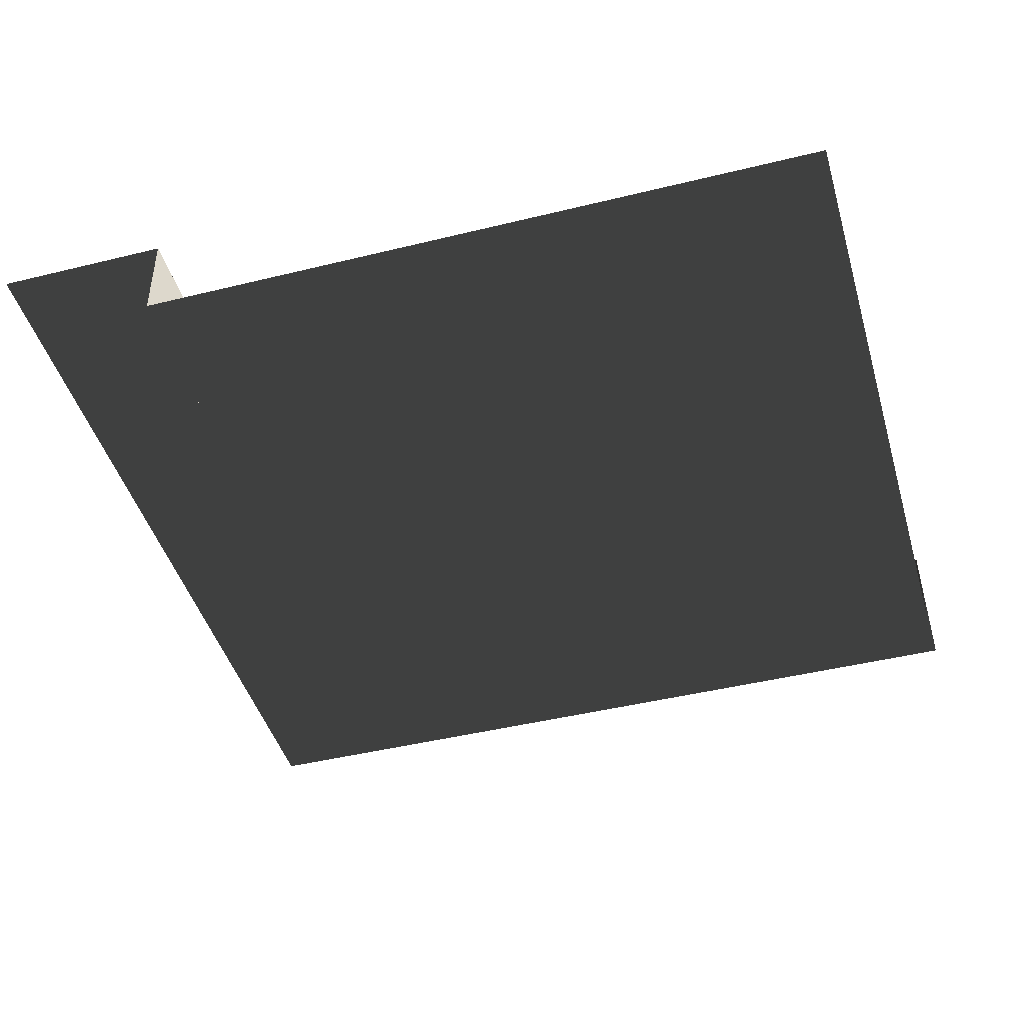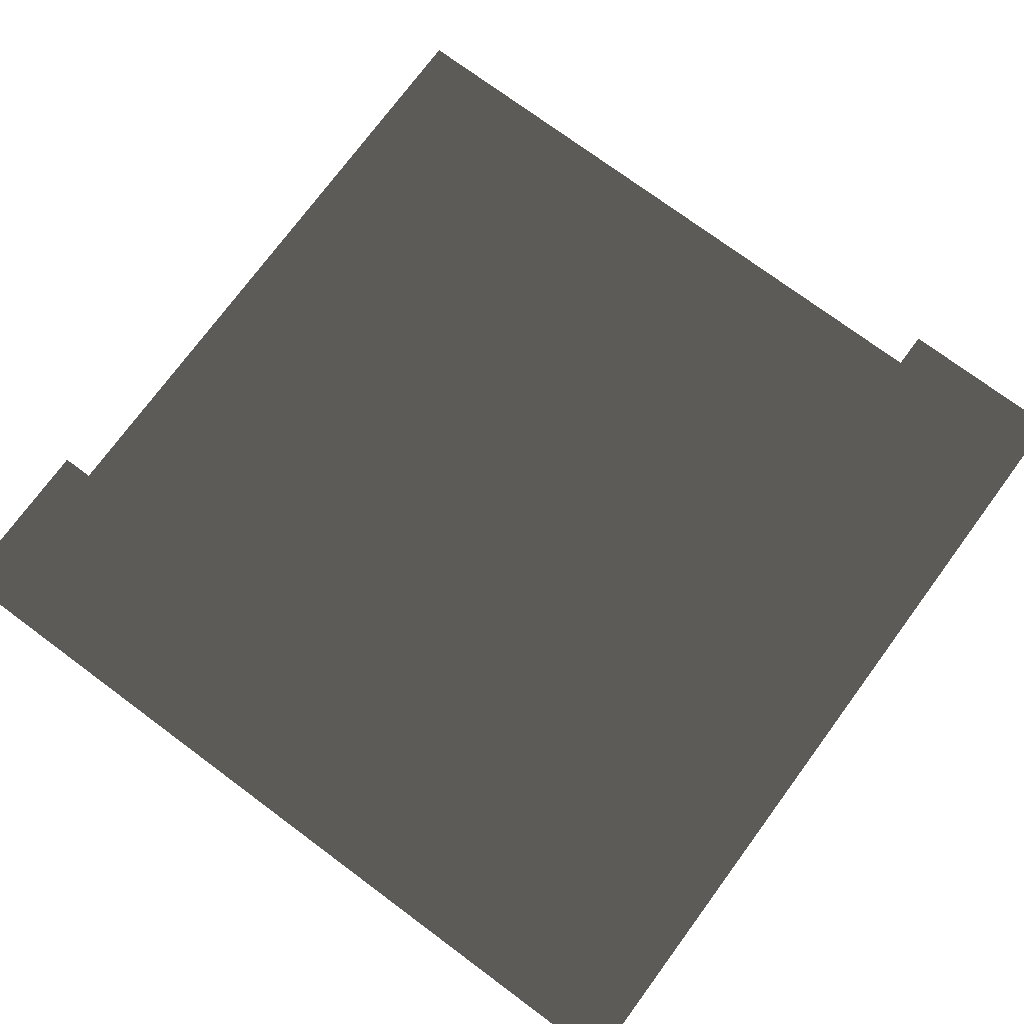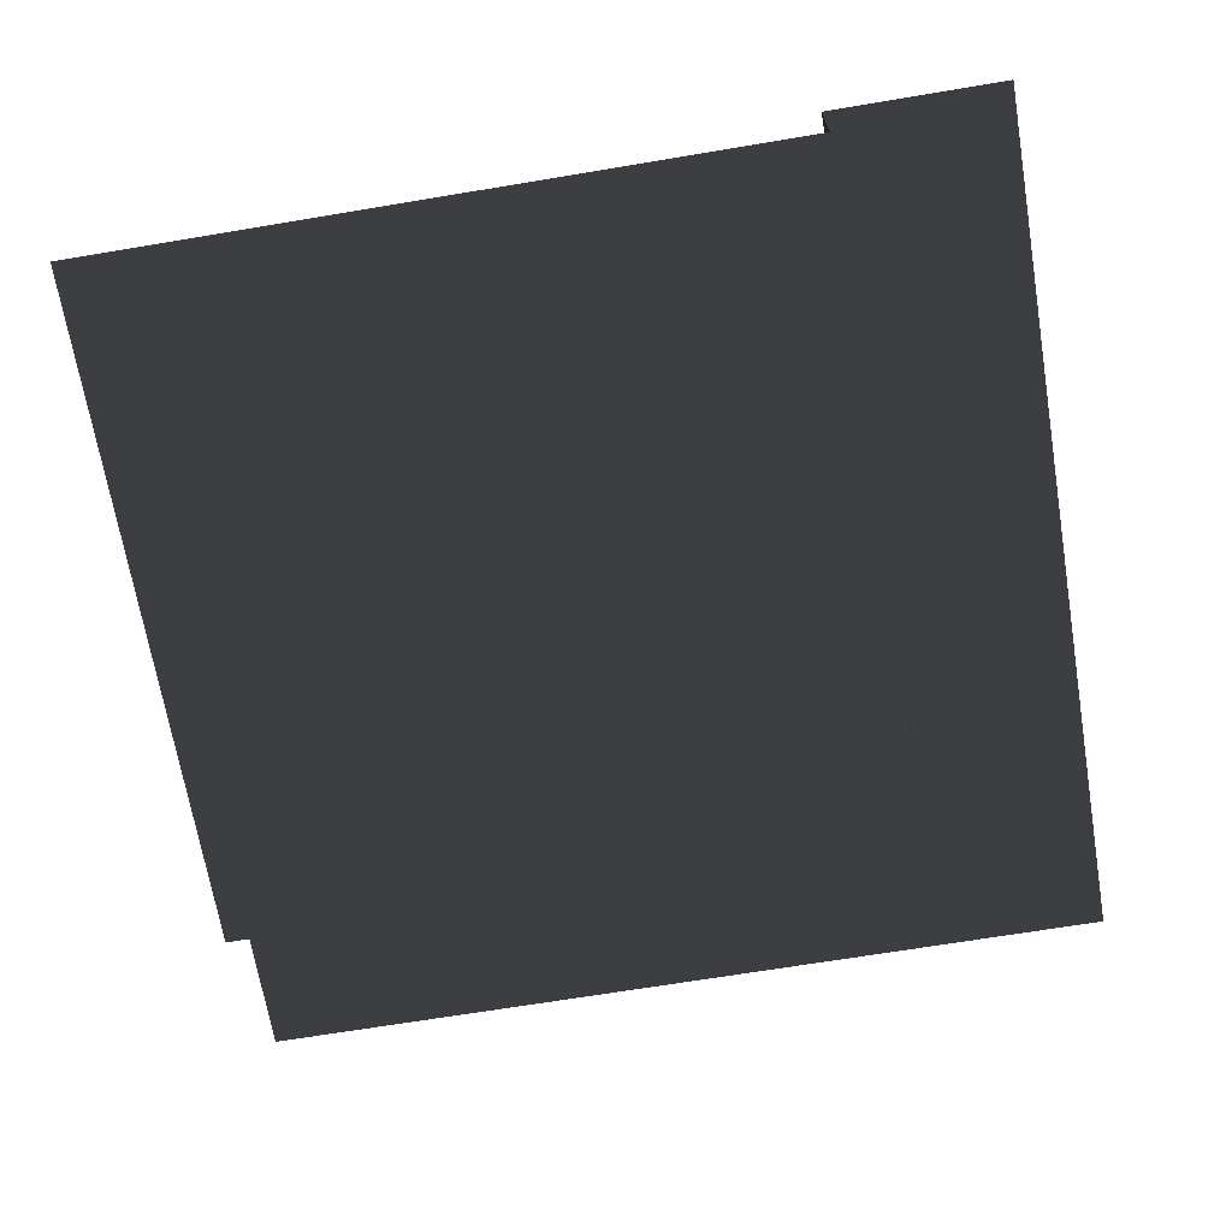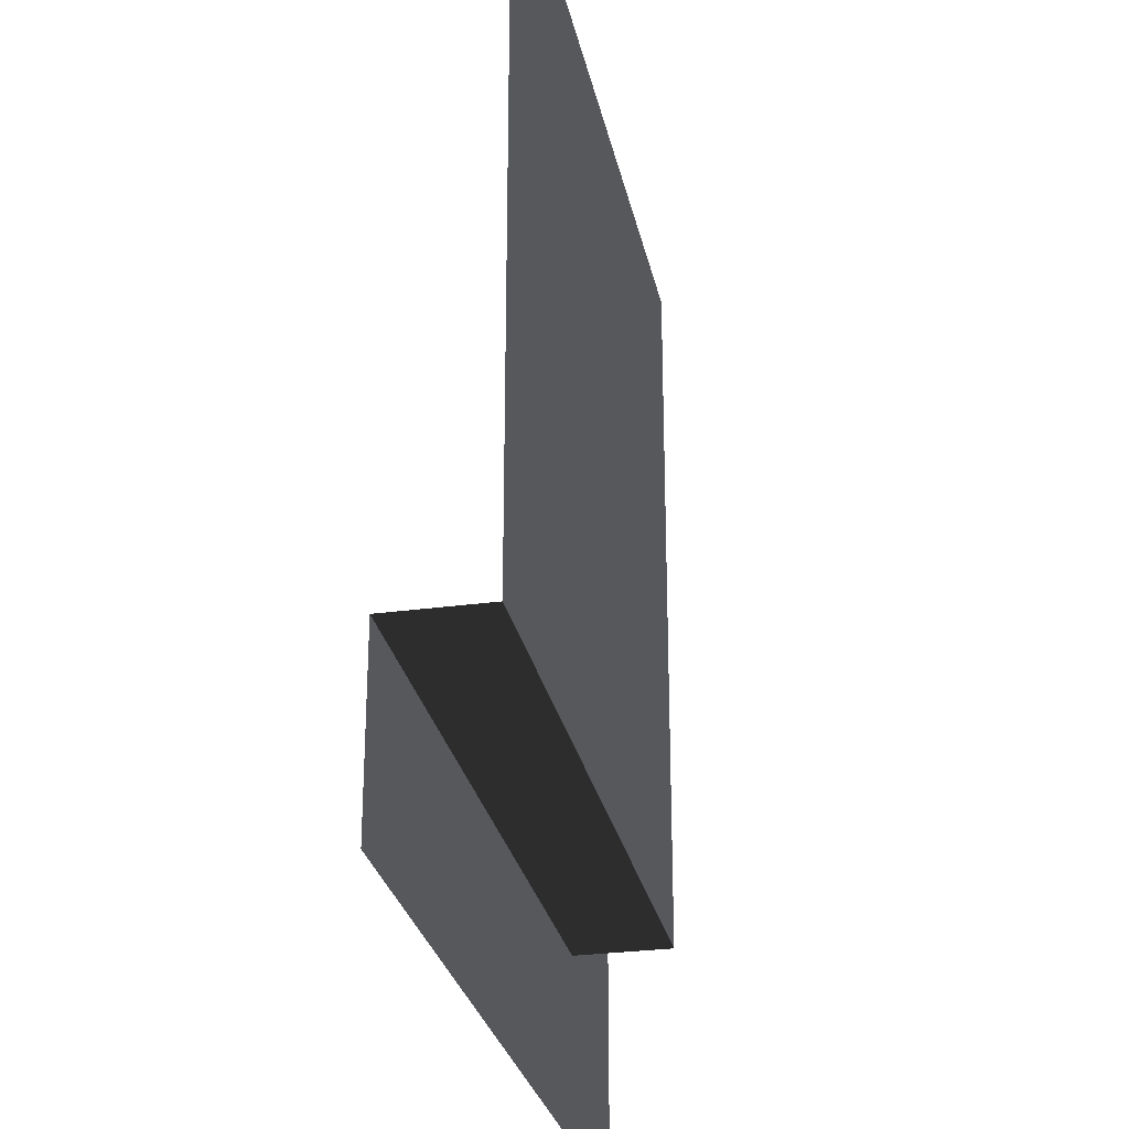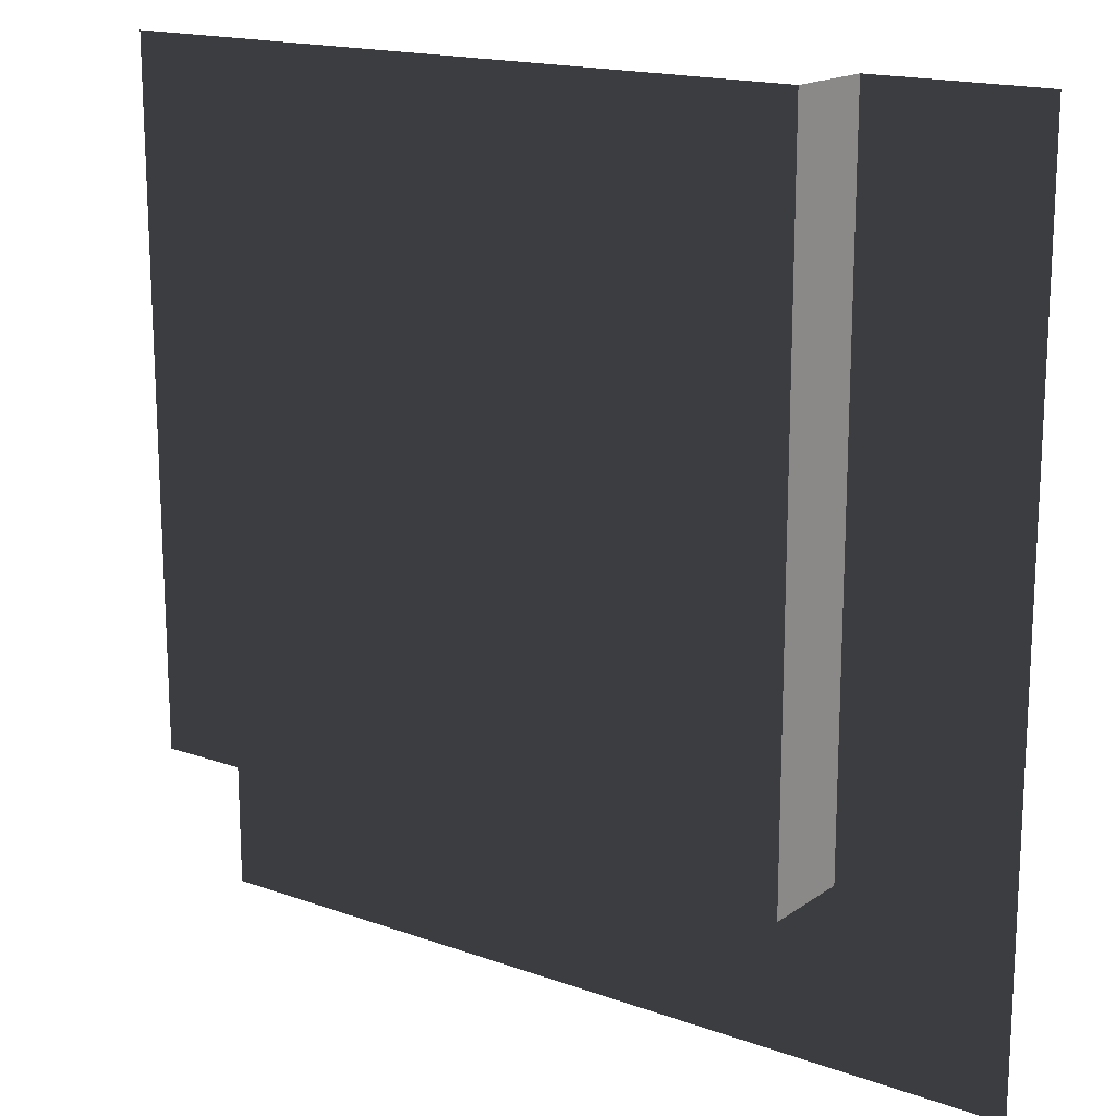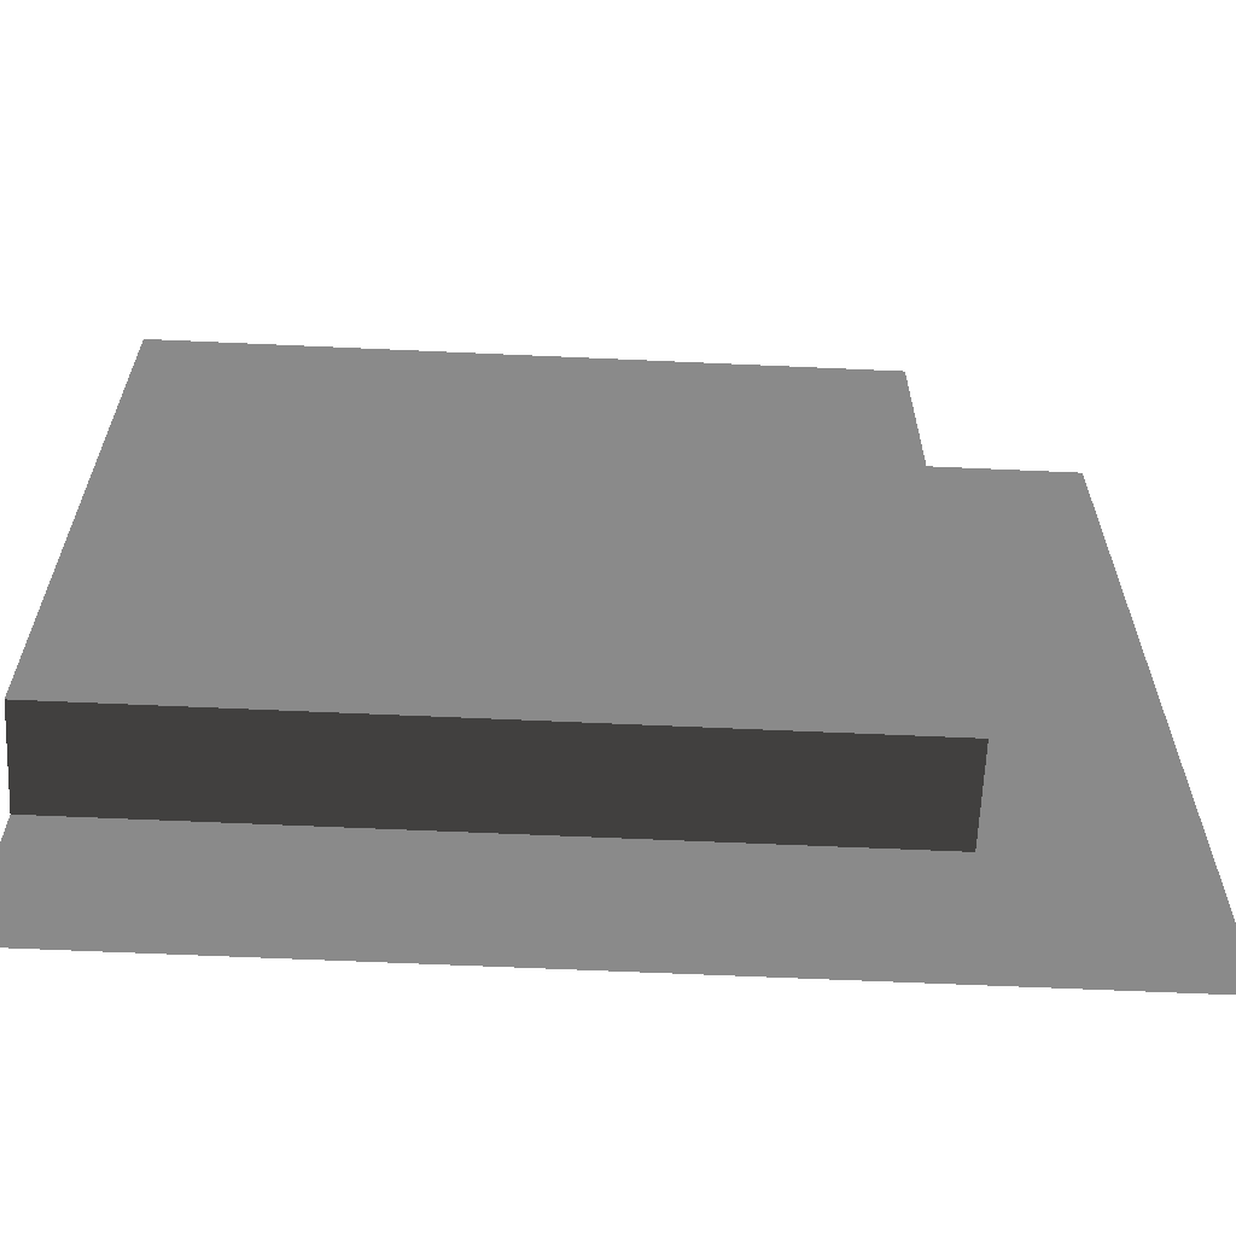
<metadata>
{"format":"obj","ext":"obj","renderer":"f3d","projection":"perspective","resolution":1024,"background":"white","views":[{"elev":-44.5,"azim":106.0,"up":"+Z"},{"elev":75.2,"azim":-53.5,"up":"+Z"},{"elev":-68.0,"azim":-170.5,"up":"+Z"},{"elev":-28.1,"azim":101.7,"up":"+Y"},{"elev":16.8,"azim":-144.0,"up":"+Y"},{"elev":-63.4,"azim":177.4,"up":"+Y"}]}
</metadata>
<code>
v 31.49 157.5 -16.97
v 157.5 31.5 -16.97
v 31.49 31.5 -16.97
v 157.5 157.5 -16.97
v 31.49 31.5 5.31e-06
v -0.001558 157.5 -2.76e-10
v 31.49 157.5 5.31e-06
v -0.001976 -0.000414 -3.332e-10
v 157.5 -0.0007944 2.655e-05
v 157.5 31.5 2.655e-05
v 31.49 157.5 5.31e-06
v 31.49 31.5 -16.97
v 31.49 31.5 5.31e-06
v 31.49 157.5 -16.97
v 31.49 31.5 5.31e-06
v 157.5 31.5 -16.97
v 157.5 31.5 2.655e-05
v 31.49 31.5 -16.97
g Roof_CornerPart_7083_53
f 1 3 2
f 2 4 1
f 5 7 6
f 6 8 5
f 5 8 9
f 9 10 5
f 11 13 12
f 12 14 11
f 15 17 16
f 16 18 15

</code>
